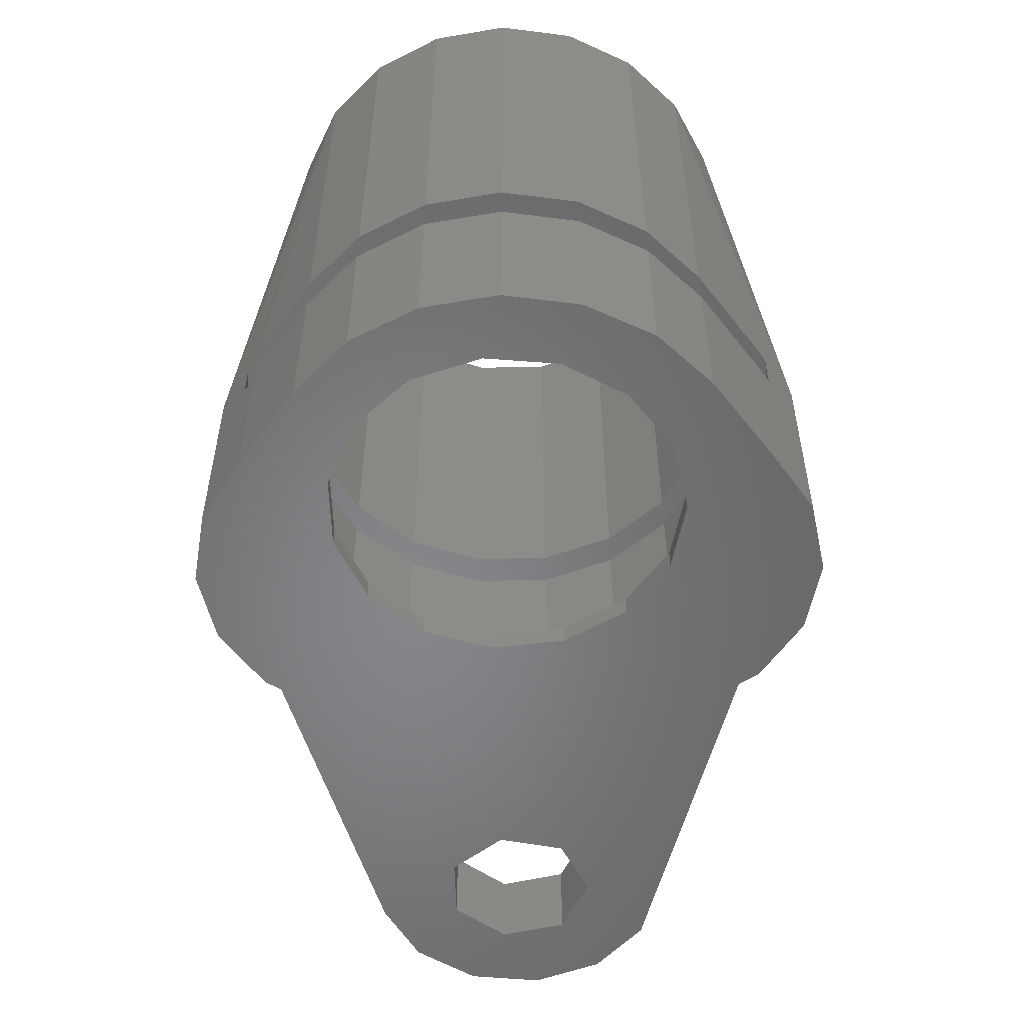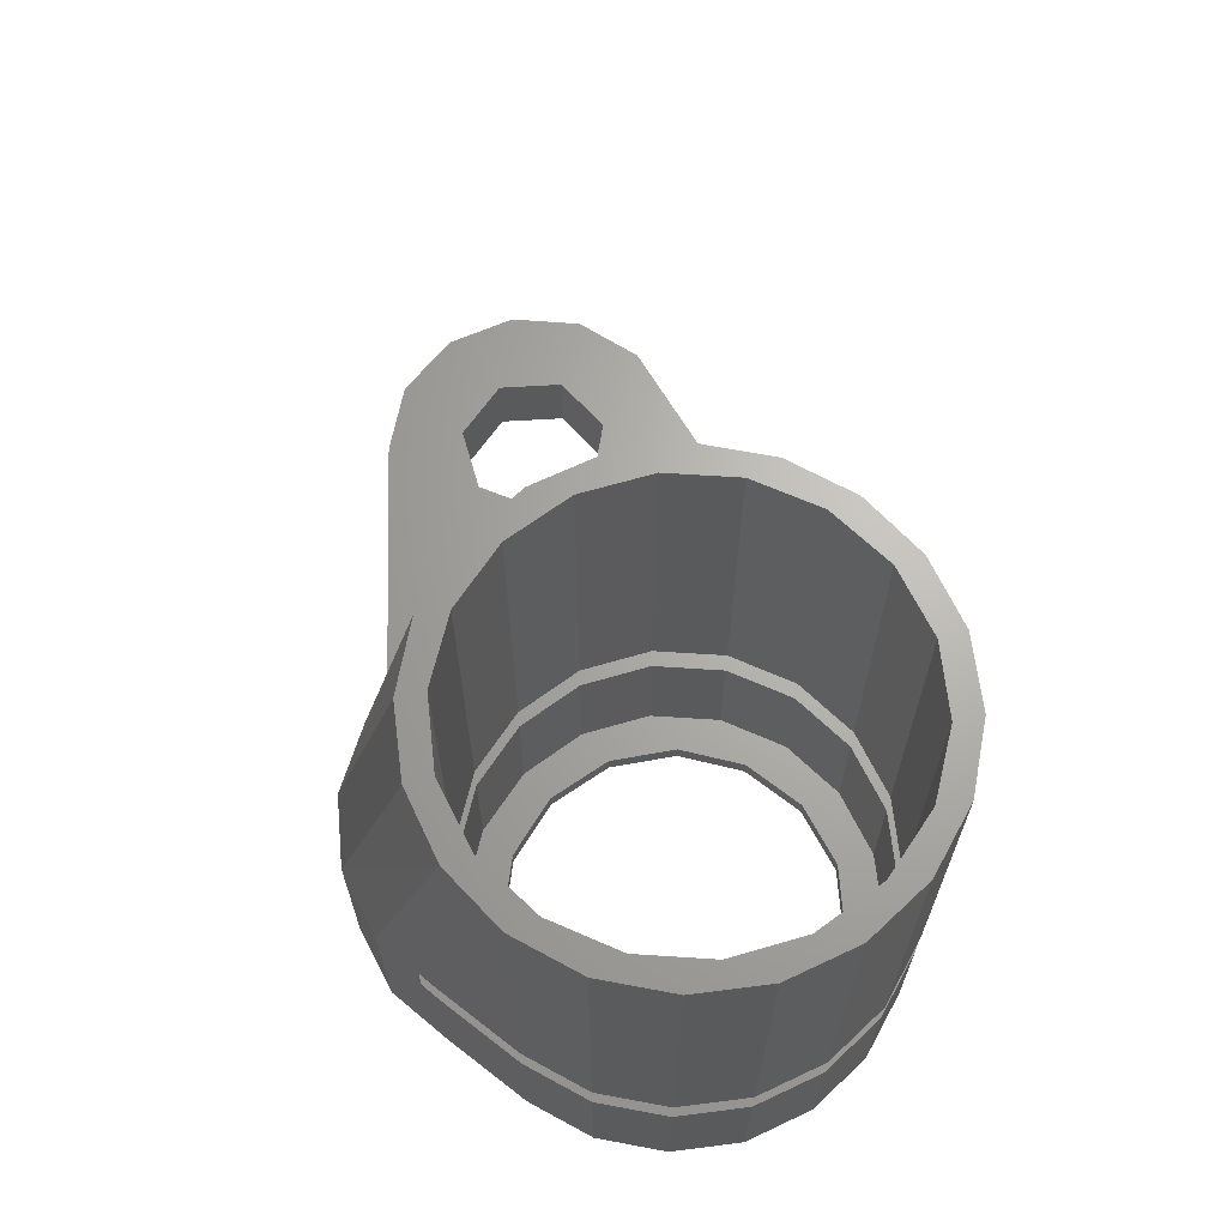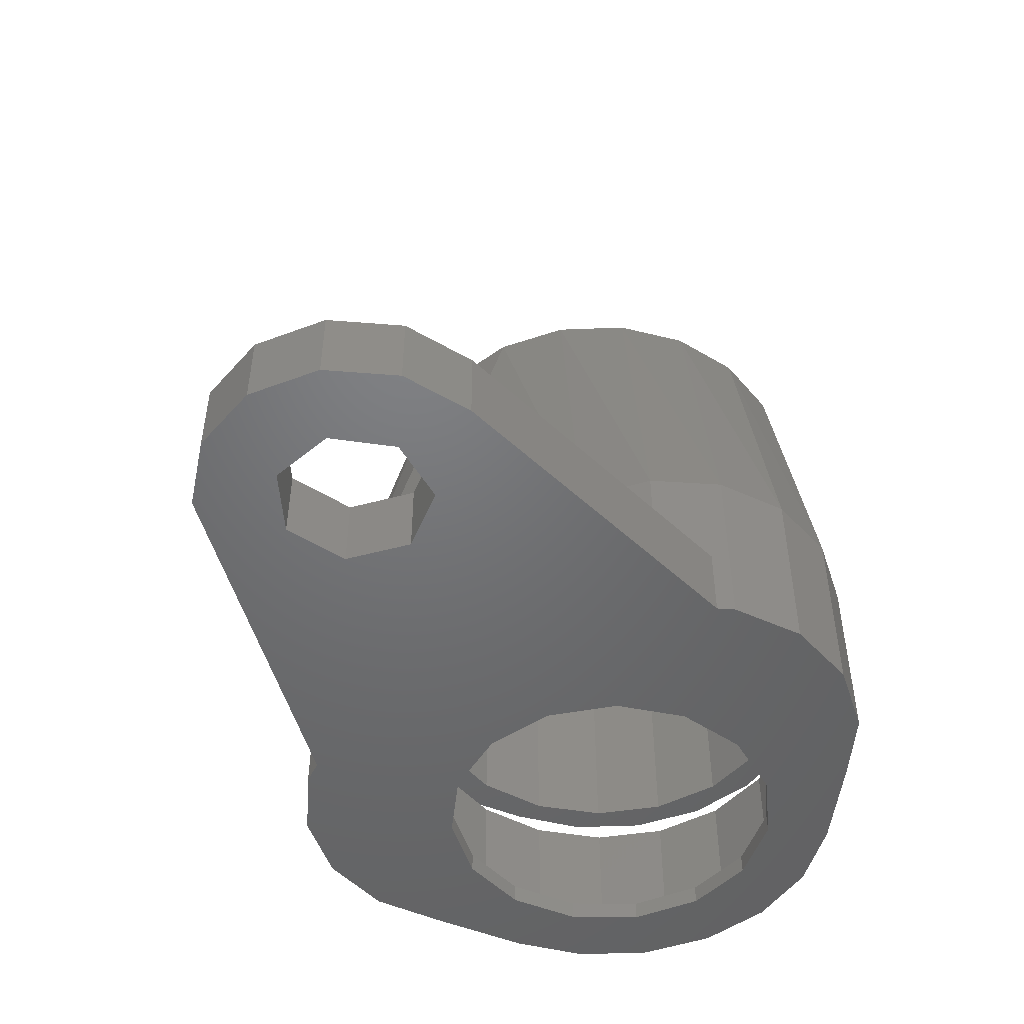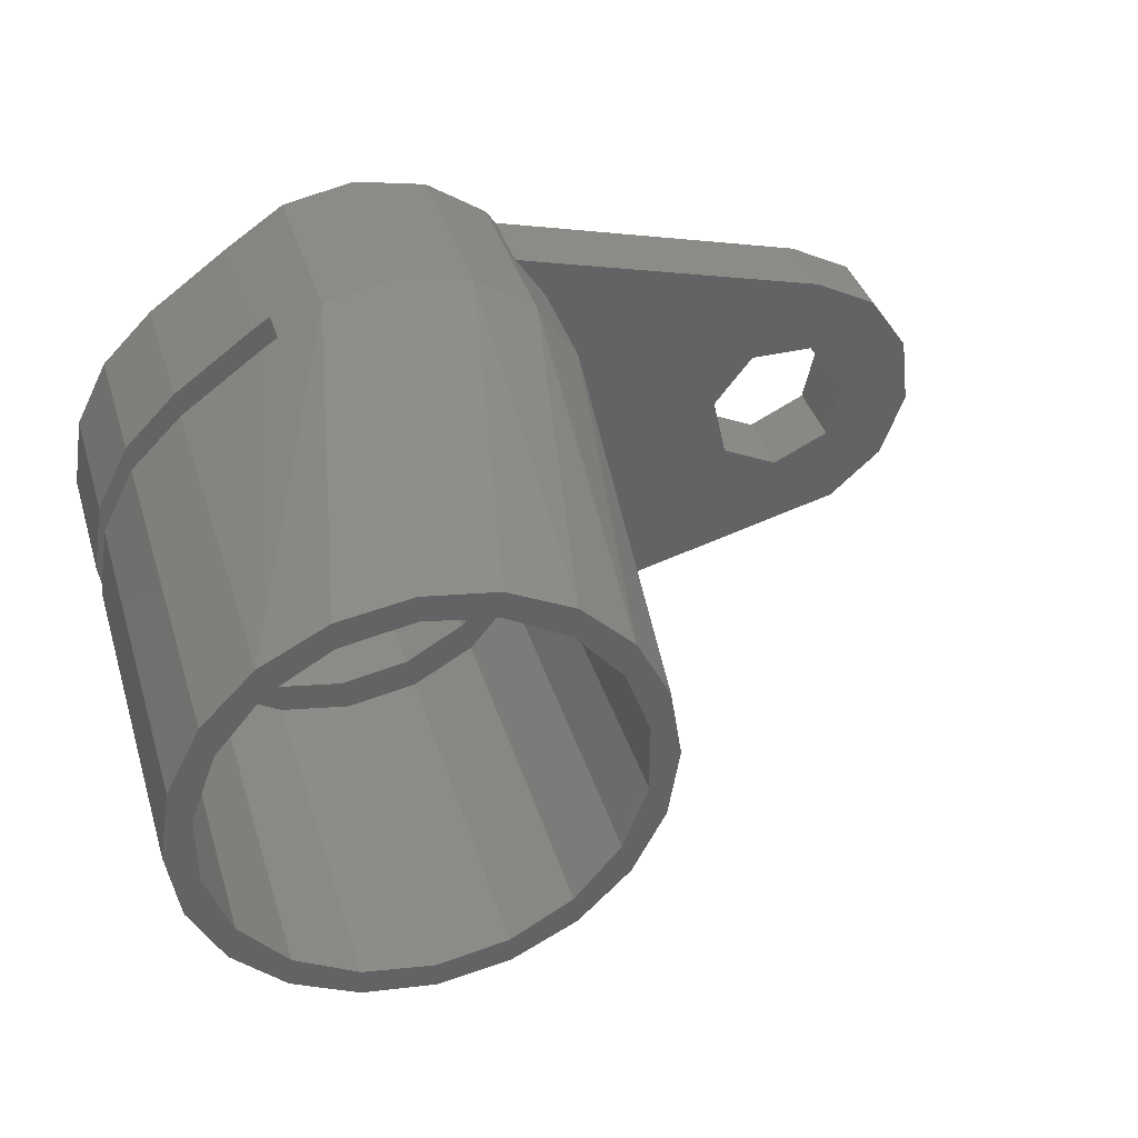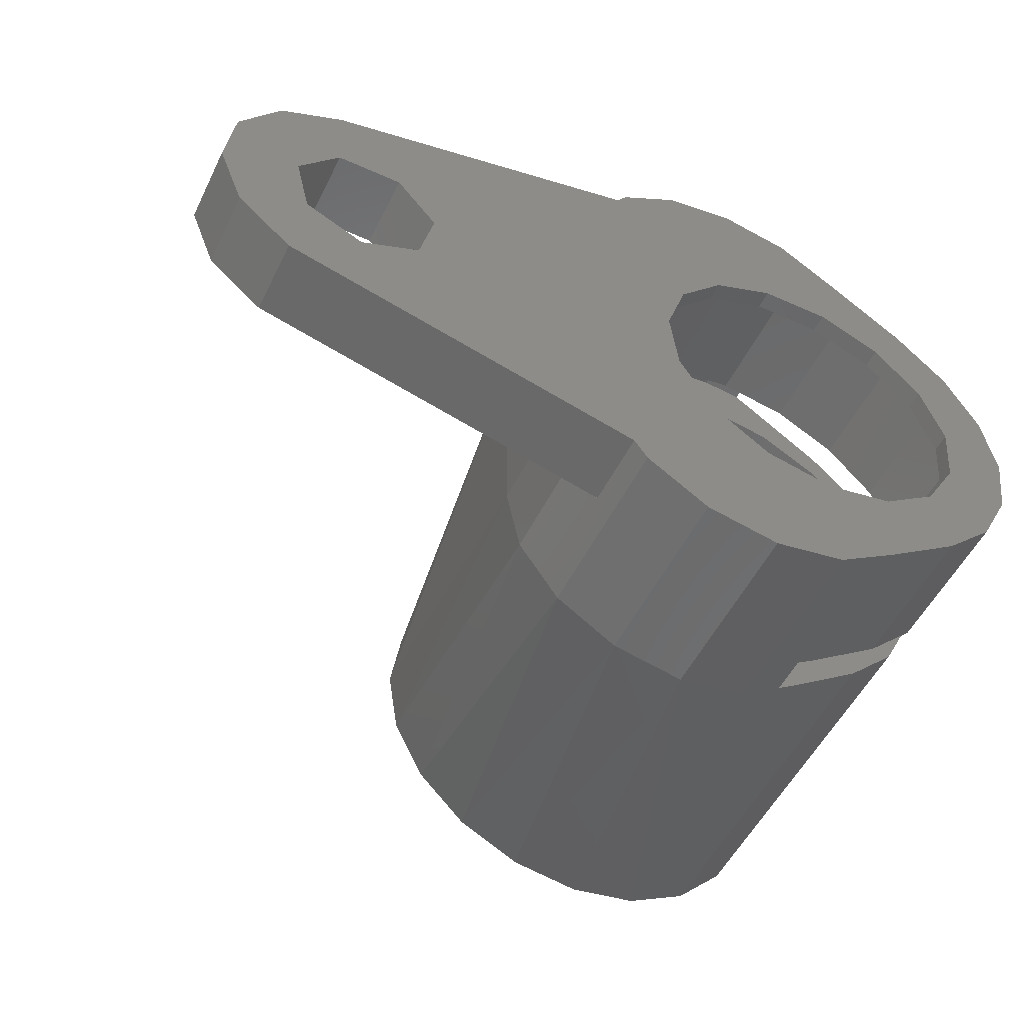
<metadata>
{"format":"stl","ext":"stl","renderer":"f3d","projection":"perspective","resolution":1024,"background":"white","views":[{"elev":-53.4,"azim":-88.7,"up":"+Z"},{"elev":66.3,"azim":-106.3,"up":"+Z"},{"elev":-49.4,"azim":119.5,"up":"+Z"},{"elev":38.4,"azim":-16.5,"up":"+Y"},{"elev":-52.5,"azim":154.2,"up":"+Y"}]}
</metadata>
<code>
# stl→obj: 231 verts, 470 faces
v -43.02 -3.644 -4.5
v -43.9 -1.916 -0.5
v -43.9 -1.916 -4.5
v -43.02 -3.644 -0.5
v -43.02 -3.644 0.5
v -43.9 -1.916 10.5
v -43.9 -1.916 0.5
v -43.02 -3.644 10.5
v -43.02 3.644 -4.5
v -41.64 5.016 -0.5
v -41.64 5.016 -4.5
v -43.02 3.644 -0.5
v -43.02 3.644 0.5
v -41.64 5.016 10.5
v -41.64 5.016 0.5
v -43.02 3.644 10.5
v -31.8 1.947e-15 10.5
v -31 3 0.5
v -32.1 1.916 10.5
v -34.36 5.016 10.5
v -32.46 6.536 0.5
v -34.09 7.619 0.5
v -39.07 -6.846 0.5
v -41.64 -5.016 10.5
v -39.54 -6.536 0.5
v -37.91 -7.619 0.5
v -39.92 -5.897 10.5
v -41.64 -5.016 0.5
v -41.64 -5.016 -4.5
v -41.64 -5.016 -0.5
v -39.54 -6.536 -0.5
v -39.54 -6.536 -4.5
v -32.2 6.143 -4.5
v -34.09 7.619 -4.5
v -32.46 6.536 -4.5
v -35.35 3.641 -4.5
v -34.1 2.25 -4.5
v -37.06 4.402 -4.5
v -36 8 -4.5
v -37.91 7.619 -4.5
v -39.54 6.536 -4.5
v -38.94 4.402 -4.5
v -40.65 3.641 -4.5
v -41.9 2.25 -4.5
v -43.9 1.916 -4.5
v -42.48 0.4704 -4.5
v -44.2 2.706e-15 -4.5
v -42.28 -1.391 -4.5
v -22.94 -1.247 -4.5
v -20.53 -0.4821 -4.5
v -21.21 -2.272 -4.5
v -22.55 0.445 -4.5
v -20.76 1.418 -4.5
v -21.85 2.994 -4.5
v -22.64 -3.542 -4.5
v -24.5 -2 -4.5
v -32.12 -6.013 -4.5
v -33.72 -1.391 -4.5
v -26.06 -1.247 -4.5
v -23.63 1.802 -4.5
v -23.54 3.884 -4.5
v -25.37 1.802 -4.5
v -26.45 0.445 -4.5
v -33.52 0.4704 -4.5
v -34.66 -3.011 -4.5
v -32.46 -6.536 -4.5
v -36.17 -4.111 -4.5
v -34.09 -7.619 -4.5
v -36 -8 -4.5
v -37.91 -7.619 -4.5
v -38 -4.5 -4.5
v -39.83 -4.111 -4.5
v -41.34 -3.011 -4.5
v -32.46 -6.536 0.5
v -32.98 -3.644 10.5
v -34.36 -5.016 10.5
v -39.07 -6.846 -0.5
v -32.2 6.143 -2.5
v -31.38 4.913 0.5
v -31.38 4.913 -2.5
v -39.54 6.536 -0.5
v -39.54 6.536 0.5
v -43.9 1.916 -0.5
v -43.9 1.916 0.5
v -43.9 1.916 10.5
v -36.08 5.897 10.5
v -36 8 0.5
v -38 6.2 10.5
v -39.92 5.897 10.5
v -37.91 7.619 0.5
v -32.98 3.644 10.5
v -31 -3 0.5
v -34.09 -7.619 0.5
v -39.07 6.846 -0.5
v -39.07 6.846 0.5
v -32.58 0.9551 10.5
v -32.58 -0.9551 10.5
v -33.24 2.75 10.5
v -34.46 4.213 10.5
v -36.12 5.168 10.5
v -38 5.5 10.5
v -39.88 5.168 10.5
v -41.54 4.213 10.5
v -42.76 2.75 10.5
v -44.2 2.706e-15 10.5
v -43.42 0.9551 10.5
v -32.1 -1.916 10.5
v -33.24 -2.75 10.5
v -34.46 -4.213 10.5
v -36.12 -5.168 10.5
v -36.08 -5.897 10.5
v -38 -5.5 10.5
v -38 -6.2 10.5
v -39.88 -5.168 10.5
v -41.54 -4.213 10.5
v -42.76 -2.75 10.5
v -43.42 -0.9551 10.5
v -31.38 -4.913 0.5
v -32.12 -6.013 -2.5
v -31.38 -4.913 -2.5
v -36 -8 0.5
v -44.2 2.706e-15 0.5
v -44.2 2.706e-15 -0.5
v -31 3 -2.5
v -31 -3 -2.5
v -23.54 3.884 -2.5
v -21.21 -2.272 -2.5
v -20.53 -0.4821 -2.5
v -23.63 1.802 -2.5
v -21.85 2.994 -2.5
v -22.55 0.445 -2.5
v -25.37 1.802 -2.5
v -26.45 0.445 -2.5
v -20.76 1.418 -2.5
v -22.94 -1.247 -2.5
v -22.64 -3.542 -2.5
v -24.5 -2 -2.5
v -26.06 -1.247 -2.5
v -38 -5.5 -4
v -39.88 -5.168 -0.5
v -38 -5.5 -0.5
v -39.88 -5.168 -4
v -38 -5.5 0.5
v -39.88 -5.168 0.5
v -43.42 -0.9551 -0.5
v -43.42 0.9551 -4
v -43.42 0.9551 -0.5
v -43.42 -0.9551 -4
v -43.42 0.9551 0.5
v -43.42 -0.9551 0.5
v -41.54 -4.213 -0.5
v -42.76 -2.75 -4
v -42.76 -2.75 -0.5
v -41.54 -4.213 -4
v -42.76 -2.75 0.5
v -41.54 -4.213 0.5
v -41.54 4.213 -4
v -39.88 5.168 -0.5
v -41.54 4.213 -0.5
v -39.88 5.168 -4
v -41.54 4.213 0.5
v -39.88 5.168 0.5
v -34.1 2.25 -4
v -32.58 0.9551 -4
v -33.24 2.75 -4
v -33.52 0.4704 -4
v -32.58 -0.9551 -4
v -33.72 -1.391 -4
v -34.46 4.213 -4
v -35.35 3.641 -4
v -36.12 5.168 -4
v -37.06 4.402 -4
v -38 5.5 -4
v -38.94 4.402 -4
v -40.65 3.641 -4
v -41.9 2.25 -4
v -42.76 2.75 -4
v -33.24 -2.75 -4
v -34.66 -3.011 -4
v -34.46 -4.213 -4
v -36.17 -4.111 -4
v -36.12 -5.168 -4
v -38 -4.5 -4
v -39.83 -4.111 -4
v -41.34 -3.011 -4
v -42.28 -1.391 -4
v -42.48 0.4704 -4
v -38 5.5 -0.5
v -38 5.5 0.5
v -42.76 2.75 -0.5
v -42.76 2.75 0.5
v -33.24 2.75 -0.5
v -32.58 0.9551 -0.5
v -32.58 0.9551 0.5
v -33.24 2.75 0.5
v -34.46 4.213 -0.5
v -36.12 5.168 -0.5
v -36.12 5.168 0.5
v -34.46 4.213 0.5
v -36.12 -5.168 -0.5
v -34.46 -4.213 -0.5
v -34.46 -4.213 0.5
v -36.12 -5.168 0.5
v -32.58 -0.9551 -0.5
v -33.24 -2.75 -0.5
v -33.24 -2.75 0.5
v -32.58 -0.9551 0.5
v -38 -7 -0.5
v -38 -7 0.5
v -38 7 -0.5
v -36.03 6.716 0.5
v -38 7 0.5
v -36.03 6.716 -0.5
v -34.22 -5.889 -0.5
v -36.03 -6.716 0.5
v -34.22 -5.889 0.5
v -36.03 -6.716 -0.5
v -34.22 5.889 0.5
v -34.22 5.889 -0.5
v -31.07 0.9962 -0.5
v -31.63 2.908 -0.5
v -31.07 -0.9962 -0.5
v -32.71 4.584 -0.5
v -31.63 -2.908 -0.5
v -32.71 -4.584 -0.5
v -31.07 -0.9962 0.5
v -31.63 -2.908 0.5
v -31.07 0.9962 0.5
v -32.71 -4.584 0.5
v -31.63 2.908 0.5
v -32.71 4.584 0.5
f 1 2 3
f 2 1 4
f 5 6 7
f 6 5 8
f 9 10 11
f 10 9 12
f 13 14 15
f 14 13 16
f 17 18 19
f 20 21 22
f 23 24 25
f 24 23 26
f 26 27 24
f 28 8 5
f 8 28 24
f 29 4 1
f 4 29 30
f 29 31 30
f 31 29 32
f 25 24 28
f 33 34 35
f 36 33 37
f 33 36 34
f 38 34 36
f 34 38 39
f 38 40 39
f 41 38 42
f 38 41 40
f 11 42 43
f 42 11 41
f 9 43 44
f 45 44 46
f 43 9 11
f 47 48 3
f 48 47 46
f 44 45 9
f 46 47 45
f 49 50 51
f 50 52 53
f 53 52 54
f 49 51 55
f 50 49 52
f 55 56 49
f 57 56 55
f 58 59 57
f 56 57 59
f 60 54 52
f 54 60 61
f 62 61 60
f 59 58 63
f 62 33 61
f 64 63 58
f 65 57 66
f 63 33 62
f 37 33 64
f 33 63 64
f 67 66 68
f 57 65 58
f 67 68 69
f 66 67 65
f 70 67 69
f 70 71 67
f 32 71 70
f 32 72 71
f 29 72 32
f 72 29 73
f 1 73 29
f 3 48 1
f 73 1 48
f 74 75 76
f 31 32 77
f 77 26 23
f 70 77 32
f 77 70 26
f 21 78 35
f 79 78 21
f 78 79 80
f 35 78 33
f 41 10 81
f 10 41 11
f 15 14 82
f 45 12 9
f 12 45 83
f 84 16 13
f 16 84 85
f 35 22 21
f 22 35 34
f 86 87 88
f 14 89 90
f 89 87 90
f 34 87 22
f 87 34 39
f 39 90 87
f 90 39 40
f 91 79 21
f 92 18 17
f 68 74 93
f 74 68 66
f 90 94 95
f 40 94 90
f 41 94 40
f 94 41 81
f 86 22 87
f 20 22 86
f 89 88 87
f 96 17 19
f 97 17 96
f 98 19 91
f 19 98 96
f 99 91 20
f 91 99 98
f 100 20 86
f 20 100 99
f 101 86 88
f 86 101 100
f 89 101 88
f 101 89 102
f 14 102 89
f 102 14 103
f 16 103 14
f 103 16 104
f 85 104 16
f 105 106 85
f 104 85 106
f 17 97 107
f 108 107 97
f 107 108 75
f 109 75 108
f 75 109 76
f 110 76 109
f 76 110 111
f 112 111 110
f 112 113 111
f 27 112 114
f 112 27 113
f 24 114 115
f 114 24 27
f 8 115 116
f 115 8 24
f 6 116 117
f 106 105 117
f 116 6 8
f 117 105 6
f 19 79 91
f 91 21 20
f 118 119 120
f 74 119 118
f 66 119 74
f 119 66 57
f 121 27 26
f 70 121 26
f 121 70 69
f 121 93 111
f 95 14 90
f 14 95 82
f 122 85 84
f 85 122 105
f 47 83 45
f 83 47 123
f 3 123 47
f 123 3 2
f 7 105 122
f 105 7 6
f 19 18 79
f 18 80 79
f 80 18 124
f 92 17 107
f 74 118 75
f 69 93 121
f 93 69 68
f 92 124 18
f 124 92 125
f 118 125 92
f 125 118 120
f 118 92 107
f 118 107 75
f 93 76 111
f 93 74 76
f 121 111 113
f 121 113 27
f 61 78 126
f 78 61 33
f 127 50 128
f 50 127 51
f 129 130 126
f 130 129 131
f 126 132 129
f 132 124 133
f 80 132 126
f 132 80 124
f 80 126 78
f 131 128 134
f 131 134 130
f 135 128 131
f 128 135 127
f 127 135 136
f 137 136 135
f 120 137 138
f 125 133 124
f 133 125 138
f 120 138 125
f 137 120 136
f 136 120 119
f 54 126 130
f 126 54 61
f 134 54 130
f 54 134 53
f 128 53 134
f 53 128 50
f 55 127 136
f 127 55 51
f 57 136 119
f 136 57 55
f 56 138 137
f 138 56 59
f 62 129 132
f 129 62 60
f 52 129 60
f 129 52 131
f 133 62 132
f 62 133 63
f 138 63 133
f 63 138 59
f 49 137 135
f 137 49 56
f 49 131 52
f 131 49 135
f 139 140 141
f 140 139 142
f 143 114 112
f 114 143 144
f 145 146 147
f 146 145 148
f 117 149 106
f 149 117 150
f 151 152 153
f 152 151 154
f 115 155 116
f 155 115 156
f 142 151 140
f 151 142 154
f 144 115 114
f 115 144 156
f 153 148 145
f 148 153 152
f 116 150 117
f 150 116 155
f 157 158 159
f 158 157 160
f 161 102 103
f 102 161 162
f 163 164 165
f 164 166 167
f 168 167 166
f 164 163 166
f 169 163 165
f 169 170 163
f 171 170 169
f 171 172 170
f 173 172 171
f 173 174 172
f 160 174 173
f 160 175 174
f 157 175 160
f 157 176 175
f 177 176 157
f 146 176 177
f 167 168 178
f 179 178 168
f 178 179 180
f 181 180 179
f 180 181 182
f 183 182 181
f 183 139 182
f 142 183 184
f 183 142 139
f 154 184 185
f 184 154 142
f 152 185 186
f 176 146 187
f 185 152 154
f 148 187 146
f 187 148 186
f 186 148 152
f 160 188 158
f 188 160 173
f 162 101 102
f 101 162 189
f 190 157 159
f 157 190 177
f 104 161 103
f 161 104 191
f 164 192 165
f 192 164 193
f 194 98 195
f 98 194 96
f 171 196 197
f 196 171 169
f 198 99 100
f 99 198 199
f 173 197 188
f 197 173 171
f 189 100 101
f 100 189 198
f 147 177 190
f 177 147 146
f 106 191 104
f 191 106 149
f 180 200 201
f 200 180 182
f 202 110 109
f 110 202 203
f 178 204 167
f 204 178 205
f 206 97 207
f 97 206 108
f 167 193 164
f 193 167 204
f 207 96 194
f 96 207 97
f 165 196 169
f 196 165 192
f 195 99 199
f 99 195 98
f 182 141 200
f 141 182 139
f 203 112 110
f 112 203 143
f 180 205 178
f 205 180 201
f 202 108 206
f 108 202 109
f 71 184 183
f 184 71 72
f 42 172 174
f 172 42 38
f 186 46 187
f 46 186 48
f 72 185 184
f 185 72 73
f 58 166 64
f 166 58 168
f 65 168 58
f 168 65 179
f 185 48 186
f 48 185 73
f 176 43 175
f 43 176 44
f 43 174 175
f 174 43 42
f 187 44 176
f 44 187 46
f 64 163 37
f 163 64 166
f 38 170 172
f 170 38 36
f 65 181 179
f 181 65 67
f 67 183 181
f 183 67 71
f 37 170 36
f 170 37 163
f 208 23 209
f 23 208 77
f 210 211 212
f 211 210 213
f 214 215 216
f 215 214 217
f 213 218 211
f 218 213 219
f 193 220 221
f 220 193 222
f 204 222 193
f 192 221 223
f 221 192 193
f 196 223 219
f 223 196 192
f 197 219 213
f 219 197 196
f 188 213 210
f 213 188 197
f 94 188 210
f 81 188 94
f 81 158 188
f 10 158 81
f 158 10 159
f 12 159 10
f 159 12 190
f 83 190 12
f 123 147 83
f 190 83 147
f 222 204 224
f 205 224 204
f 224 205 225
f 201 225 205
f 225 201 214
f 200 214 201
f 214 200 217
f 141 217 200
f 141 208 217
f 141 77 208
f 141 31 77
f 140 31 141
f 30 140 151
f 140 30 31
f 4 151 153
f 151 4 30
f 2 153 145
f 147 123 145
f 153 2 4
f 145 123 2
f 94 212 95
f 212 94 210
f 207 226 227
f 226 207 228
f 194 228 207
f 206 227 229
f 227 206 207
f 202 229 216
f 229 202 206
f 203 216 215
f 216 203 202
f 143 215 209
f 215 143 203
f 23 143 209
f 25 143 23
f 25 144 143
f 28 144 25
f 144 28 156
f 5 156 28
f 156 5 155
f 7 155 5
f 122 150 7
f 155 7 150
f 228 194 230
f 195 230 194
f 230 195 231
f 199 231 195
f 231 199 218
f 198 218 199
f 218 198 211
f 189 211 198
f 189 212 211
f 189 95 212
f 189 82 95
f 162 82 189
f 15 162 161
f 162 15 82
f 13 161 191
f 161 13 15
f 84 191 149
f 150 122 149
f 191 84 13
f 149 122 84
f 217 209 215
f 209 217 208
f 224 226 222
f 226 224 227
f 221 231 223
f 231 221 230
f 222 228 220
f 228 222 226
f 219 231 218
f 231 219 223
f 225 216 229
f 216 225 214
f 220 230 221
f 230 220 228
f 225 227 224
f 227 225 229

</code>
